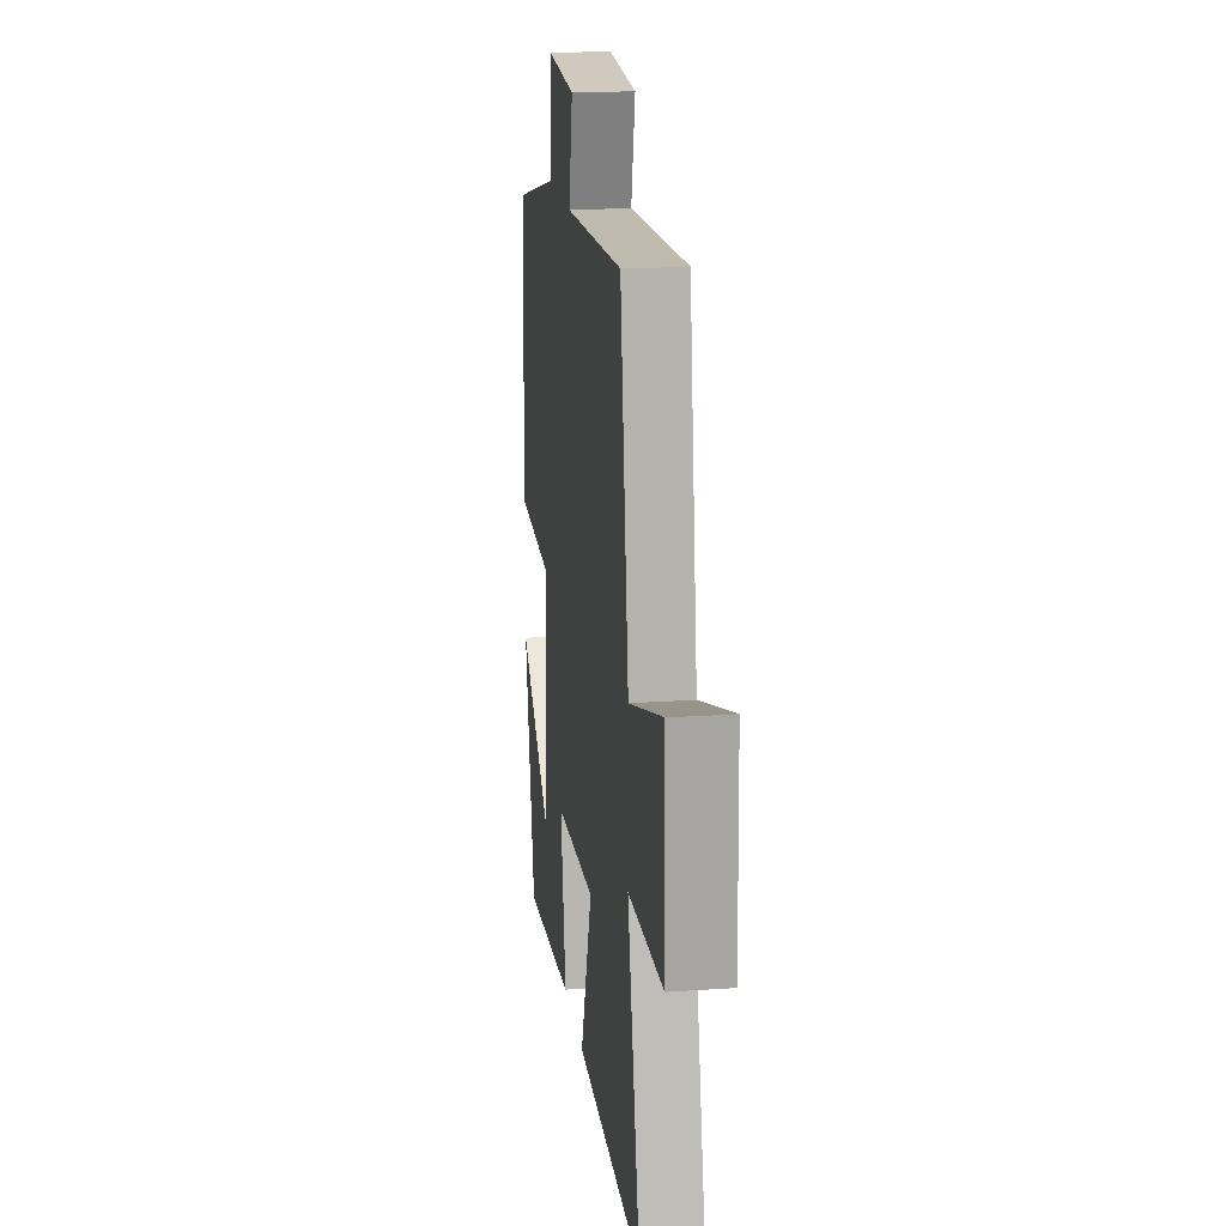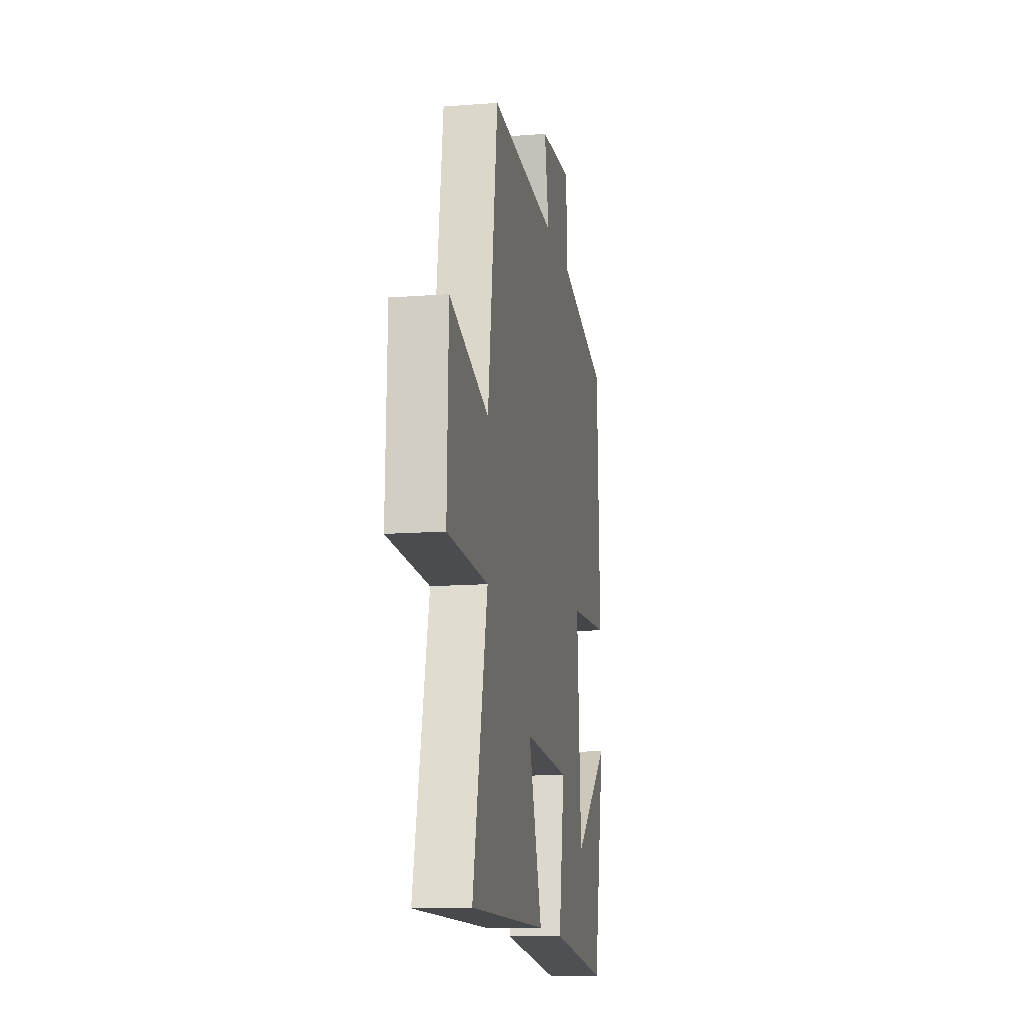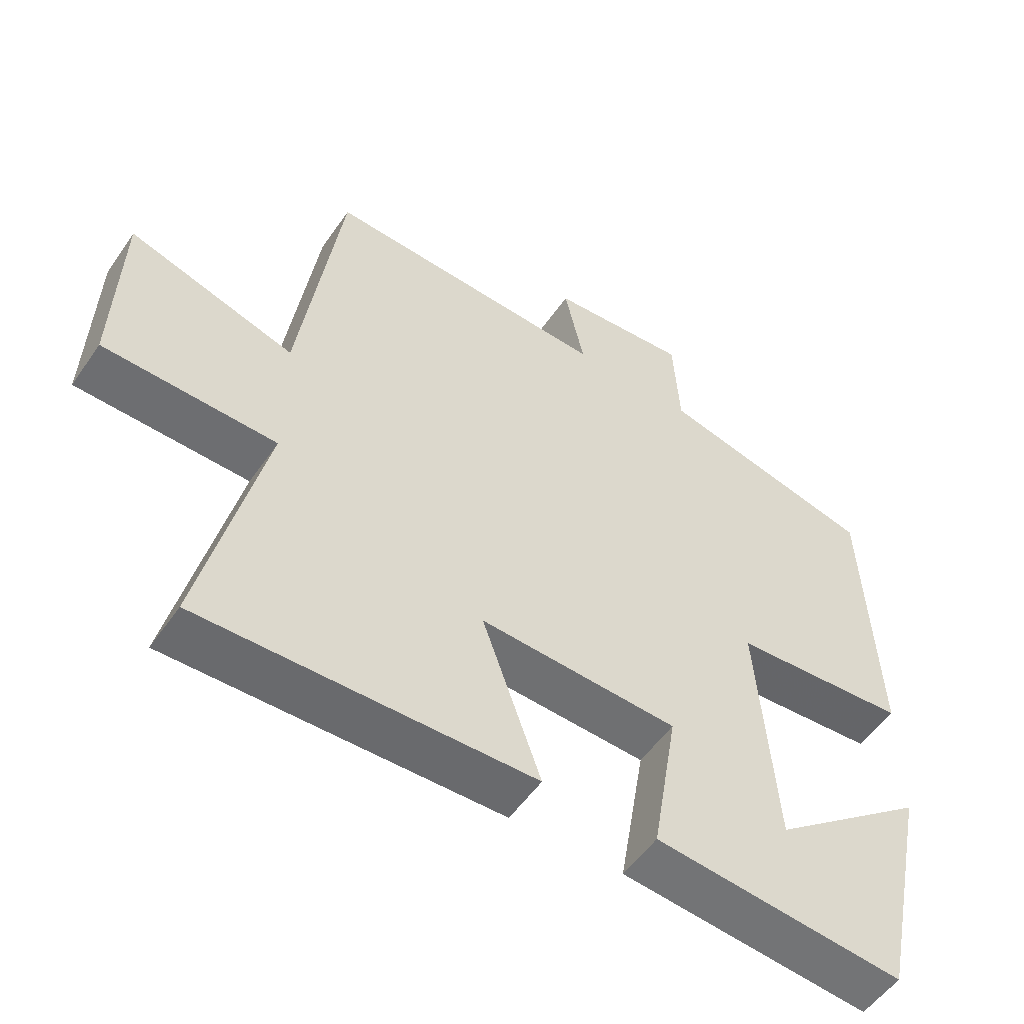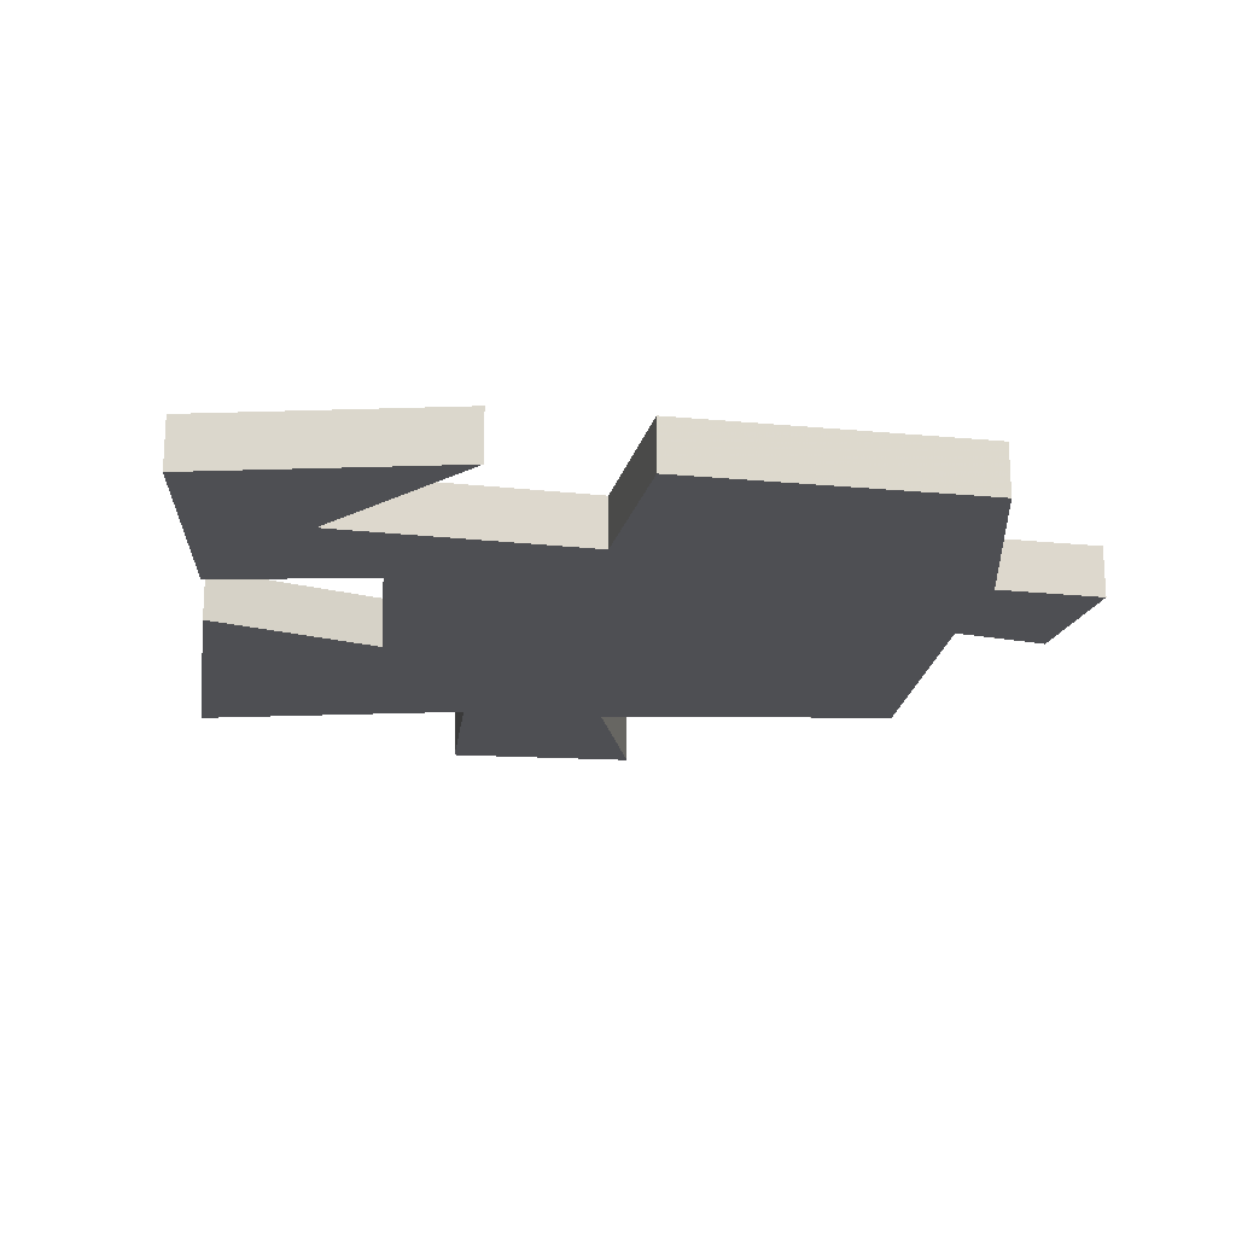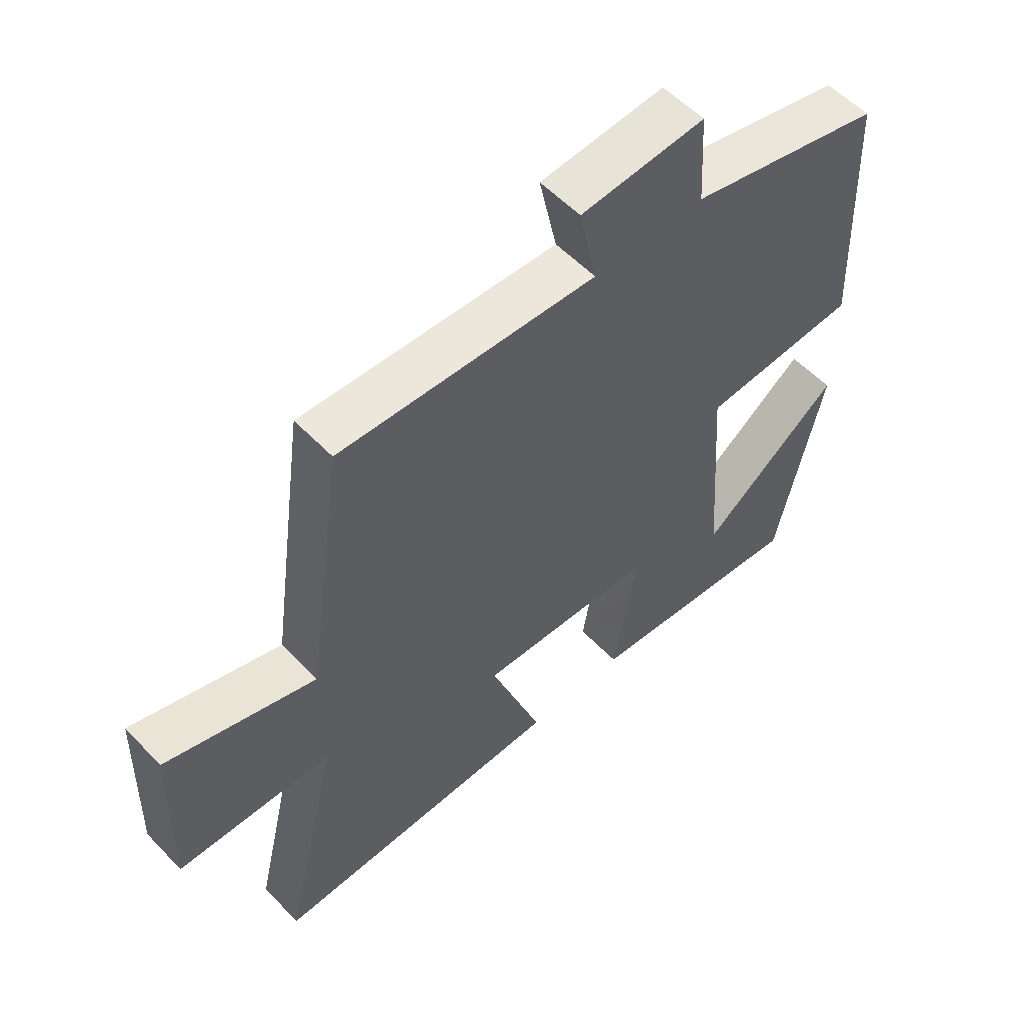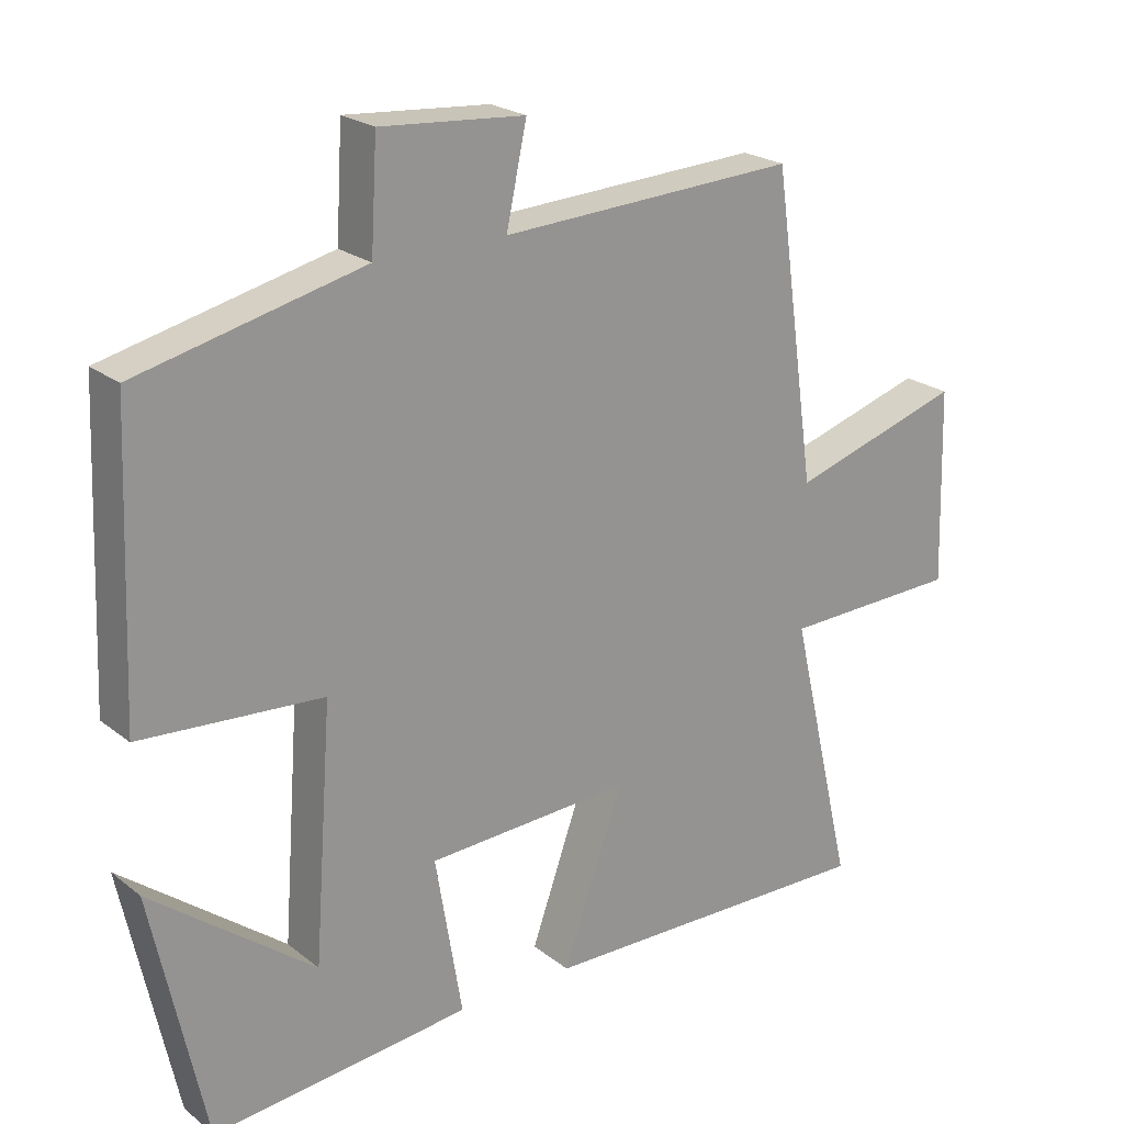
<metadata>
{"format":"obj","ext":"obj","renderer":"f3d","projection":"perspective","resolution":1024,"background":"white","views":[{"elev":18.5,"azim":82.3,"up":"+Z"},{"elev":-13.5,"azim":99.8,"up":"+Z"},{"elev":-53.6,"azim":146.1,"up":"+Z"},{"elev":-18.1,"azim":-98.3,"up":"+Y"},{"elev":55.7,"azim":137.2,"up":"+Z"},{"elev":22.5,"azim":-37.2,"up":"+Z"}]}
</metadata>
<code>
v -0.483 0.07 0.425
v -0.164 0.07 0.5
v -0.155 0.07 0.651
v 0.049 0.07 0.635
v 0.02 0.07 0.5
v 0.439 0.07 0.52
v 0.5 0.07 0.087
v 0.744 0.07 0.162
v 0.752 0.07 -0.114
v 0.5 0.07 -0.121
v 0.591 0.07 -0.51
v 0.107 0.07 -0.5
v 0.193 0.07 -0.259
v -0.097 0.07 -0.273
v -0.059 0.07 -0.5
v -0.425 0.07 -0.536
v -0.5 0.07 -0.184
v -0.269 0.07 -0.362
v -0.243 0.07 -0.008
v -0.5 0.07 0.01
v -0.483 0 0.425
v -0.164 0 0.5
v -0.155 0 0.651
v 0.049 0 0.635
v 0.02 0 0.5
v 0.439 0 0.52
v 0.5 0 0.087
v 0.744 0 0.162
v 0.752 0 -0.114
v 0.5 0 -0.121
v 0.591 0 -0.51
v 0.107 0 -0.5
v 0.193 0 -0.259
v -0.097 0 -0.273
v -0.059 0 -0.5
v -0.425 0 -0.536
v -0.5 0 -0.184
v -0.269 0 -0.362
v -0.243 0 -0.008
v -0.5 0 0.01
f 19 20 1 2
f 18 19 2
f 16 17 18
f 14 15 16 18
f 14 18 2
f 13 14 2 3
f 10 11 12 13
f 10 13 3
f 7 8 9 10
f 5 6 7 10
f 5 10 3
f 3 4 5
f 22 21 40 39
f 22 39 38
f 38 37 36
f 38 36 35 34
f 22 38 34
f 23 22 34 33
f 33 32 31 30
f 23 33 30
f 30 29 28 27
f 30 27 26 25
f 23 30 25
f 25 24 23
f 1 21 22 2
f 2 22 23 3
f 3 23 24 4
f 4 24 25 5
f 5 25 26 6
f 6 26 27 7
f 7 27 28 8
f 8 28 29 9
f 9 29 30 10
f 10 30 31 11
f 11 31 32 12
f 12 32 33 13
f 13 33 34 14
f 14 34 35 15
f 15 35 36 16
f 16 36 37 17
f 17 37 38 18
f 18 38 39 19
f 19 39 40 20
f 20 40 21 1

</code>
